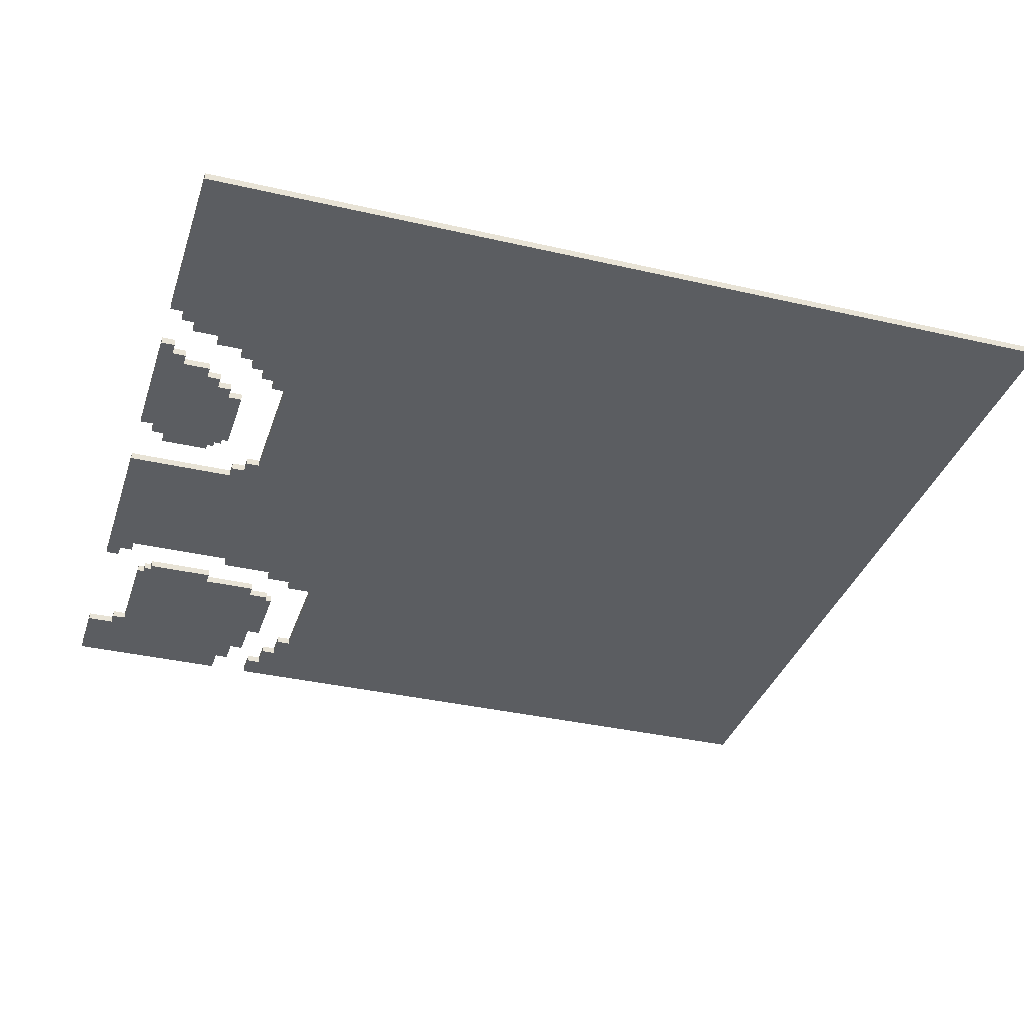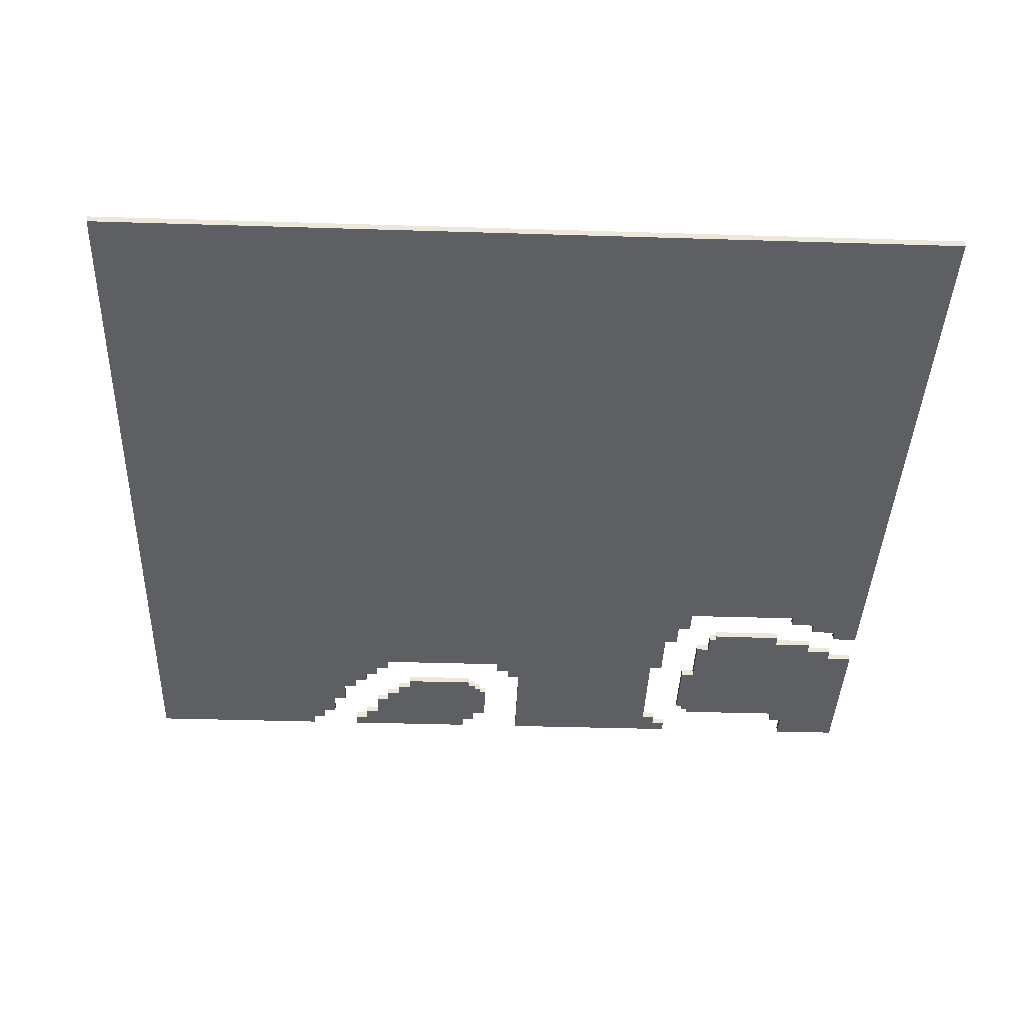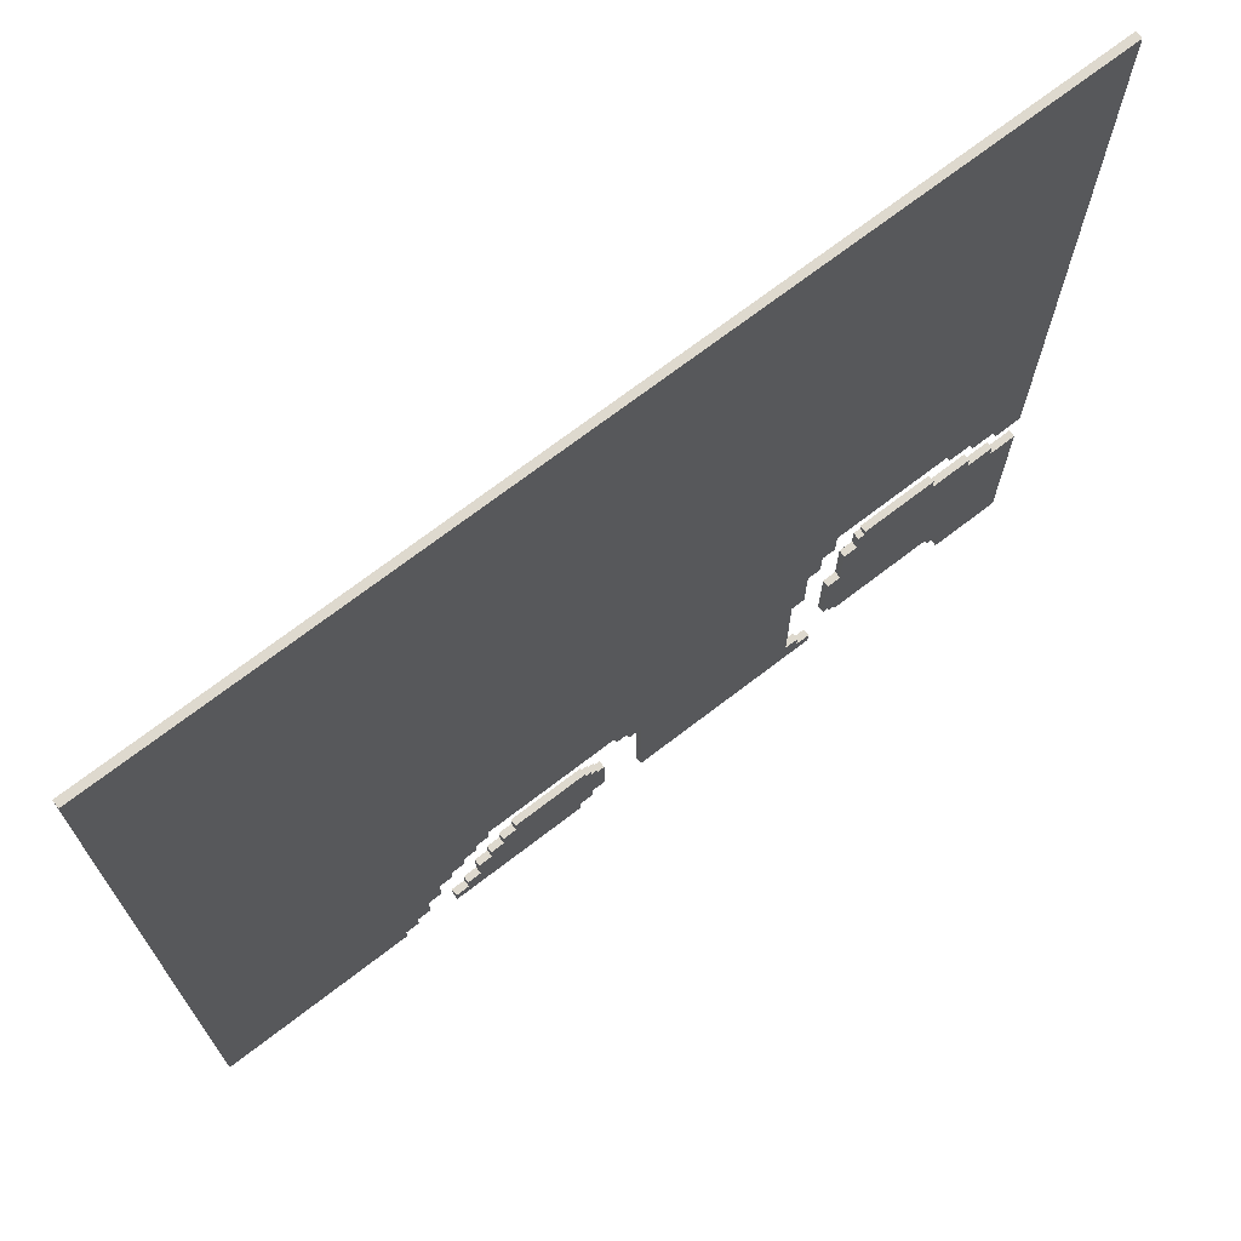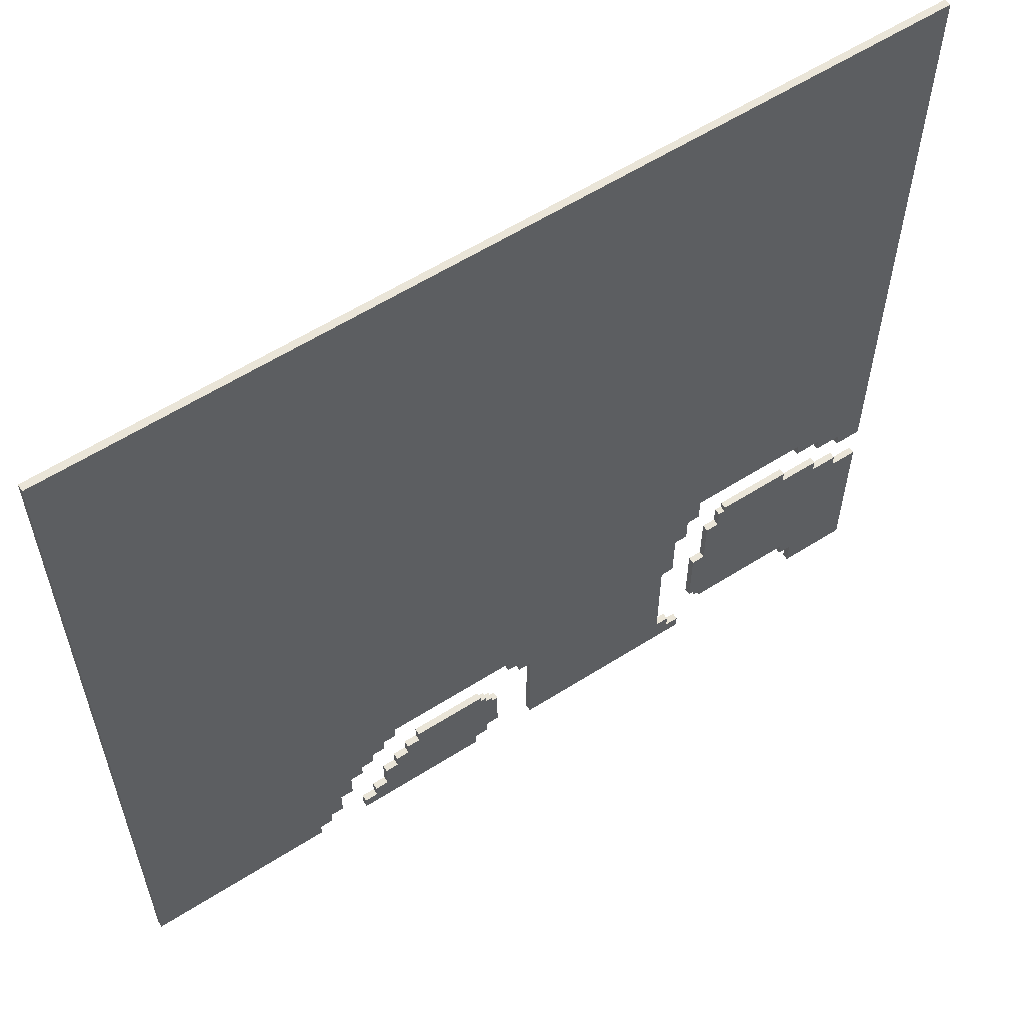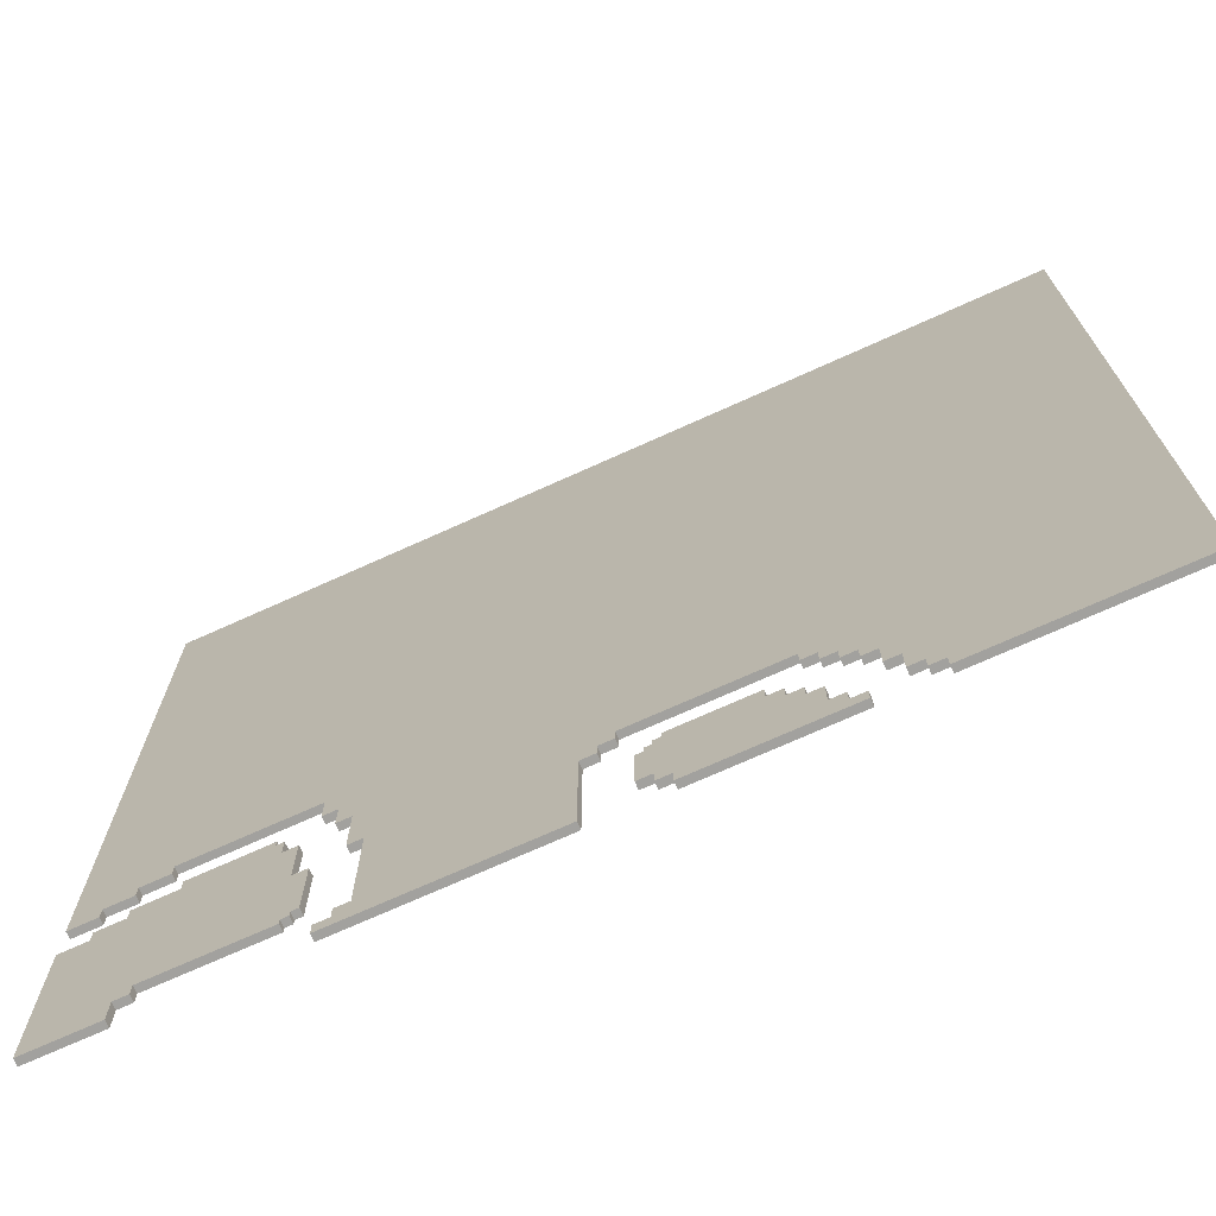
<metadata>
{"format":"obj","ext":"obj","renderer":"f3d","projection":"perspective","resolution":1024,"background":"white","views":[{"elev":-35.4,"azim":-107.1,"up":"+Y"},{"elev":-39.7,"azim":-2.2,"up":"+Y"},{"elev":71.4,"azim":-37.5,"up":"+Z"},{"elev":59.3,"azim":-33.1,"up":"+Z"},{"elev":-72.1,"azim":-155.7,"up":"+Z"}]}
</metadata>
<code>
v -63 0 63
v -63 0 -63
v -63 1 63
v -63 1 -63
v -27 0 -61
v -27 0 -63
v -27 1 -61
v -27 1 -63
v -25 0 -59
v -25 0 -61
v -25 1 -59
v -25 1 -61
v -23 0 -55
v -23 0 -59
v -23 1 -55
v -23 1 -59
v -21 0 -53
v -21 0 -55
v -21 1 -53
v -21 1 -55
v -19 0 -51
v -19 0 -53
v -19 1 -51
v -19 1 -53
v -17 0 -49
v -17 0 -51
v -17 1 -49
v -17 1 -51
v -1 0 -43
v -1 0 -45
v -1 1 -43
v -1 1 -45
v 1 0 -45
v 1 0 -47
v 1 1 -45
v 1 1 -47
v 3 0 -47
v 3 0 -63
v 3 1 -47
v 3 1 -63
v 33 0 -45
v 33 0 -55
v 33 1 -45
v 33 1 -55
v 34 0 -55
v 34 0 -56
v 34 1 -55
v 34 1 -56
v 35 0 -37
v 35 0 -45
v 35 0 -56
v 35 0 -57
v 35 1 -37
v 35 1 -45
v 35 1 -56
v 35 1 -57
v 37 0 -34
v 37 0 -37
v 37 1 -34
v 37 1 -37
v 38 0 -33
v 38 0 -34
v 38 1 -33
v 38 1 -34
v 51 0 -27
v 51 0 -29
v 51 0 -57
v 51 0 -59
v 51 1 -27
v 51 1 -29
v 51 1 -57
v 51 1 -59
v 53 0 -59
v 53 0 -63
v 53 1 -59
v 53 1 -63
v 55 0 -29
v 55 0 -31
v 55 1 -29
v 55 1 -31
v 59 0 -31
v 59 0 -33
v 59 1 -31
v 59 1 -33
v -35 0 -61
v -35 0 -63
v -35 1 -61
v -35 1 -63
v -33 0 -59
v -33 0 -61
v -33 1 -59
v -33 1 -61
v -31 0 -55
v -31 0 -59
v -31 1 -55
v -31 1 -59
v -29 0 -51
v -29 0 -55
v -29 1 -51
v -29 1 -55
v -27 0 -49
v -27 0 -51
v -27 1 -49
v -27 1 -51
v -25 0 -47
v -25 0 -49
v -25 1 -47
v -25 1 -49
v -23 0 -45
v -23 0 -47
v -23 1 -45
v -23 1 -47
v -21 0 -43
v -21 0 -45
v -21 1 -43
v -21 1 -45
v -7 0 -61
v -7 0 -63
v -7 1 -61
v -7 1 -63
v -6 0 -49
v -6 0 -50
v -6 1 -49
v -6 1 -50
v -5 0 -50
v -5 0 -51
v -5 0 -59
v -5 0 -61
v -5 1 -50
v -5 1 -51
v -5 1 -59
v -5 1 -61
v -4 0 -51
v -4 0 -52
v -4 1 -51
v -4 1 -52
v -3 0 -52
v -3 0 -59
v -3 1 -52
v -3 1 -59
v 27 0 -43
v 27 0 -59
v 27 1 -43
v 27 1 -59
v 29 0 -35
v 29 0 -43
v 29 0 -59
v 29 0 -61
v 29 1 -35
v 29 1 -43
v 29 1 -59
v 29 1 -61
v 31 0 -31
v 31 0 -35
v 31 0 -61
v 31 0 -63
v 31 1 -31
v 31 1 -35
v 31 1 -61
v 31 1 -63
v 33 0 -27
v 33 0 -31
v 33 1 -27
v 33 1 -31
v 49 0 -33
v 49 0 -35
v 49 1 -33
v 49 1 -35
v 55 0 -35
v 55 0 -37
v 55 1 -35
v 55 1 -37
v 59 0 -37
v 59 0 -39
v 59 1 -37
v 59 1 -39
v 63 0 63
v 63 0 -33
v 63 0 -39
v 63 0 -63
v 63 1 63
v 63 1 -33
v 63 1 -39
v 63 1 -63
v -63 0 63
v -63 1 63
v 63 0 63
v 63 1 63
v 38 0 -33
v 38 1 -33
v 49 0 -33
v 49 1 -33
v 37 0 -34
v 37 1 -34
v 38 0 -34
v 38 1 -34
v 49 0 -35
v 49 1 -35
v 55 0 -35
v 55 1 -35
v 35 0 -37
v 35 1 -37
v 37 0 -37
v 37 1 -37
v 55 0 -37
v 55 1 -37
v 59 0 -37
v 59 1 -37
v 59 0 -39
v 59 1 -39
v 63 0 -39
v 63 1 -39
v 33 0 -45
v 33 1 -45
v 35 0 -45
v 35 1 -45
v -17 0 -49
v -17 1 -49
v -6 0 -49
v -6 1 -49
v -6 0 -50
v -6 1 -50
v -5 0 -50
v -5 1 -50
v -19 0 -51
v -19 1 -51
v -17 0 -51
v -17 1 -51
v -5 0 -51
v -5 1 -51
v -4 0 -51
v -4 1 -51
v -4 0 -52
v -4 1 -52
v -3 0 -52
v -3 1 -52
v -21 0 -53
v -21 1 -53
v -19 0 -53
v -19 1 -53
v -23 0 -55
v -23 1 -55
v -21 0 -55
v -21 1 -55
v -25 0 -59
v -25 1 -59
v -23 0 -59
v -23 1 -59
v 27 0 -59
v 27 1 -59
v 29 0 -59
v 29 1 -59
v -27 0 -61
v -27 1 -61
v -25 0 -61
v -25 1 -61
v 29 0 -61
v 29 1 -61
v 31 0 -61
v 31 1 -61
v 33 0 -27
v 33 1 -27
v 51 0 -27
v 51 1 -27
v 51 0 -29
v 51 1 -29
v 55 0 -29
v 55 1 -29
v 31 0 -31
v 31 1 -31
v 33 0 -31
v 33 1 -31
v 55 0 -31
v 55 1 -31
v 59 0 -31
v 59 1 -31
v 59 0 -33
v 59 1 -33
v 63 0 -33
v 63 1 -33
v 29 0 -35
v 29 1 -35
v 31 0 -35
v 31 1 -35
v -21 0 -43
v -21 1 -43
v -1 0 -43
v -1 1 -43
v 27 0 -43
v 27 1 -43
v 29 0 -43
v 29 1 -43
v -23 0 -45
v -23 1 -45
v -21 0 -45
v -21 1 -45
v -1 0 -45
v -1 1 -45
v 1 0 -45
v 1 1 -45
v -25 0 -47
v -25 1 -47
v -23 0 -47
v -23 1 -47
v 1 0 -47
v 1 1 -47
v 3 0 -47
v 3 1 -47
v -27 0 -49
v -27 1 -49
v -25 0 -49
v -25 1 -49
v -29 0 -51
v -29 1 -51
v -27 0 -51
v -27 1 -51
v -31 0 -55
v -31 1 -55
v -29 0 -55
v -29 1 -55
v 33 0 -55
v 33 1 -55
v 34 0 -55
v 34 1 -55
v 34 0 -56
v 34 1 -56
v 35 0 -56
v 35 1 -56
v 35 0 -57
v 35 1 -57
v 51 0 -57
v 51 1 -57
v -33 0 -59
v -33 1 -59
v -31 0 -59
v -31 1 -59
v -5 0 -59
v -5 1 -59
v -3 0 -59
v -3 1 -59
v 51 0 -59
v 51 1 -59
v 53 0 -59
v 53 1 -59
v -35 0 -61
v -35 1 -61
v -33 0 -61
v -33 1 -61
v -7 0 -61
v -7 1 -61
v -5 0 -61
v -5 1 -61
v -63 0 -63
v -63 1 -63
v -35 0 -63
v -35 1 -63
v -27 0 -63
v -27 1 -63
v -7 0 -63
v -7 1 -63
v 3 0 -63
v 3 1 -63
v 31 0 -63
v 31 1 -63
v 53 0 -63
v 53 1 -63
v 63 0 -63
v 63 1 -63
v -63 0 63
v 63 0 63
v 33 0 -27
v 51 0 -27
v 51 0 -29
v 55 0 -29
v 31 0 -31
v 33 0 -31
v 55 0 -31
v 59 0 -31
v 38 0 -33
v 49 0 -33
v 59 0 -33
v 63 0 -33
v 37 0 -34
v 38 0 -34
v 29 0 -35
v 31 0 -35
v 49 0 -35
v 55 0 -35
v 35 0 -37
v 37 0 -37
v 55 0 -37
v 59 0 -37
v 59 0 -39
v 63 0 -39
v -21 0 -43
v -1 0 -43
v 27 0 -43
v 29 0 -43
v -23 0 -45
v -21 0 -45
v -1 0 -45
v 1 0 -45
v 33 0 -45
v 35 0 -45
v -25 0 -47
v -23 0 -47
v 1 0 -47
v 3 0 -47
v -27 0 -49
v -25 0 -49
v -17 0 -49
v -6 0 -49
v -6 0 -50
v -5 0 -50
v -29 0 -51
v -27 0 -51
v -19 0 -51
v -17 0 -51
v -5 0 -51
v -4 0 -51
v -4 0 -52
v -3 0 -52
v -21 0 -53
v -19 0 -53
v -31 0 -55
v -29 0 -55
v -23 0 -55
v -21 0 -55
v 33 0 -55
v 34 0 -55
v 34 0 -56
v 35 0 -56
v 35 0 -57
v 51 0 -57
v -33 0 -59
v -31 0 -59
v -25 0 -59
v -23 0 -59
v -5 0 -59
v -3 0 -59
v 27 0 -59
v 29 0 -59
v 51 0 -59
v 53 0 -59
v -35 0 -61
v -33 0 -61
v -27 0 -61
v -25 0 -61
v -7 0 -61
v -5 0 -61
v 29 0 -61
v 31 0 -61
v -63 0 -63
v -35 0 -63
v -27 0 -63
v -7 0 -63
v 3 0 -63
v 31 0 -63
v 53 0 -63
v 63 0 -63
v -63 1 63
v 63 1 63
v 33 1 -27
v 51 1 -27
v 51 1 -29
v 55 1 -29
v 31 1 -31
v 33 1 -31
v 55 1 -31
v 59 1 -31
v 38 1 -33
v 49 1 -33
v 59 1 -33
v 63 1 -33
v 37 1 -34
v 38 1 -34
v 29 1 -35
v 31 1 -35
v 49 1 -35
v 55 1 -35
v 35 1 -37
v 37 1 -37
v 55 1 -37
v 59 1 -37
v 59 1 -39
v 63 1 -39
v -21 1 -43
v -1 1 -43
v 27 1 -43
v 29 1 -43
v -23 1 -45
v -21 1 -45
v -1 1 -45
v 1 1 -45
v 33 1 -45
v 35 1 -45
v -25 1 -47
v -23 1 -47
v 1 1 -47
v 3 1 -47
v -27 1 -49
v -25 1 -49
v -17 1 -49
v -6 1 -49
v -6 1 -50
v -5 1 -50
v -29 1 -51
v -27 1 -51
v -19 1 -51
v -17 1 -51
v -5 1 -51
v -4 1 -51
v -4 1 -52
v -3 1 -52
v -21 1 -53
v -19 1 -53
v -31 1 -55
v -29 1 -55
v -23 1 -55
v -21 1 -55
v 33 1 -55
v 34 1 -55
v 34 1 -56
v 35 1 -56
v 35 1 -57
v 51 1 -57
v -33 1 -59
v -31 1 -59
v -25 1 -59
v -23 1 -59
v -5 1 -59
v -3 1 -59
v 27 1 -59
v 29 1 -59
v 51 1 -59
v 53 1 -59
v -35 1 -61
v -33 1 -61
v -27 1 -61
v -25 1 -61
v -7 1 -61
v -5 1 -61
v 29 1 -61
v 31 1 -61
v -63 1 -63
v -35 1 -63
v -27 1 -63
v -7 1 -63
v 3 1 -63
v 31 1 -63
v 53 1 -63
v 63 1 -63
f 3 2 1
f 4 2 3
f 7 6 5
f 8 6 7
f 11 10 9
f 12 10 11
f 15 14 13
f 16 14 15
f 19 18 17
f 20 18 19
f 23 22 21
f 24 22 23
f 27 26 25
f 28 26 27
f 31 30 29
f 32 30 31
f 35 34 33
f 36 34 35
f 39 38 37
f 40 38 39
f 43 42 41
f 44 42 43
f 47 46 45
f 48 46 47
f 53 50 49
f 54 50 53
f 55 52 51
f 56 52 55
f 59 58 57
f 60 58 59
f 63 62 61
f 64 62 63
f 69 66 65
f 70 66 69
f 71 68 67
f 72 68 71
f 75 74 73
f 76 74 75
f 79 78 77
f 80 78 79
f 83 82 81
f 84 82 83
f 85 86 87
f 87 86 88
f 89 90 91
f 91 90 92
f 93 94 95
f 95 94 96
f 97 98 99
f 99 98 100
f 101 102 103
f 103 102 104
f 105 106 107
f 107 106 108
f 109 110 111
f 111 110 112
f 113 114 115
f 115 114 116
f 117 118 119
f 119 118 120
f 121 122 123
f 123 122 124
f 125 126 129
f 129 126 130
f 127 128 131
f 131 128 132
f 133 134 135
f 135 134 136
f 137 138 139
f 139 138 140
f 141 142 143
f 143 142 144
f 145 146 149
f 149 146 150
f 147 148 151
f 151 148 152
f 153 154 157
f 157 154 158
f 155 156 159
f 159 156 160
f 161 162 163
f 163 162 164
f 165 166 167
f 167 166 168
f 169 170 171
f 171 170 172
f 173 174 175
f 175 174 176
f 177 178 181
f 181 178 182
f 179 180 183
f 183 180 184
f 187 186 185
f 188 186 187
f 191 190 189
f 192 190 191
f 195 194 193
f 196 194 195
f 199 198 197
f 200 198 199
f 203 202 201
f 204 202 203
f 207 206 205
f 208 206 207
f 211 210 209
f 212 210 211
f 215 214 213
f 216 214 215
f 219 218 217
f 220 218 219
f 223 222 221
f 224 222 223
f 227 226 225
f 228 226 227
f 231 230 229
f 232 230 231
f 235 234 233
f 236 234 235
f 239 238 237
f 240 238 239
f 243 242 241
f 244 242 243
f 247 246 245
f 248 246 247
f 251 250 249
f 252 250 251
f 255 254 253
f 256 254 255
f 259 258 257
f 260 258 259
f 261 262 263
f 263 262 264
f 265 266 267
f 267 266 268
f 269 270 271
f 271 270 272
f 273 274 275
f 275 274 276
f 277 278 279
f 279 278 280
f 281 282 283
f 283 282 284
f 285 286 287
f 287 286 288
f 289 290 291
f 291 290 292
f 293 294 295
f 295 294 296
f 297 298 299
f 299 298 300
f 301 302 303
f 303 302 304
f 305 306 307
f 307 306 308
f 309 310 311
f 311 310 312
f 313 314 315
f 315 314 316
f 317 318 319
f 319 318 320
f 321 322 323
f 323 322 324
f 325 326 327
f 327 326 328
f 329 330 331
f 331 330 332
f 333 334 335
f 335 334 336
f 337 338 339
f 339 338 340
f 341 342 343
f 343 342 344
f 345 346 347
f 347 346 348
f 349 350 351
f 351 350 352
f 353 354 355
f 355 354 356
f 357 358 359
f 359 358 360
f 361 362 363
f 363 362 364
f 365 366 367
f 367 366 368
f 371 370 369
f 372 370 371
f 373 370 372
f 374 370 373
f 375 371 369
f 376 371 375
f 377 370 374
f 378 370 377
f 381 370 378
f 382 370 381
f 384 380 379
f 385 375 369
f 386 375 385
f 387 384 383
f 387 380 384
f 390 388 387
f 390 387 383
f 391 388 390
f 393 390 389
f 393 392 391
f 393 391 390
f 395 385 369
f 396 385 395
f 397 385 396
f 398 385 397
f 399 395 369
f 400 395 399
f 401 397 396
f 402 397 401
f 404 394 393
f 404 393 389
f 405 399 369
f 406 399 405
f 407 397 402
f 408 397 407
f 409 405 369
f 410 405 409
f 413 412 411
f 415 409 369
f 416 409 415
f 418 414 413
f 418 413 411
f 419 414 418
f 421 420 419
f 421 419 418
f 421 418 417
f 424 421 417
f 424 422 421
f 425 415 369
f 426 415 425
f 428 424 423
f 429 404 403
f 430 404 429
f 431 404 430
f 432 394 404
f 432 404 431
f 433 394 432
f 434 394 433
f 435 425 369
f 436 425 435
f 438 428 427
f 439 422 424
f 439 424 428
f 439 428 438
f 440 422 439
f 441 397 408
f 443 394 434
f 444 394 443
f 445 435 369
f 446 435 445
f 448 438 437
f 448 439 438
f 449 439 448
f 450 439 449
f 451 442 441
f 453 445 369
f 454 445 453
f 455 449 448
f 455 448 447
f 456 449 455
f 457 452 451
f 457 451 441
f 457 441 408
f 458 452 457
f 459 394 444
f 460 394 459
f 461 462 463
f 463 462 464
f 464 462 465
f 465 462 466
f 461 463 467
f 467 463 468
f 466 462 469
f 469 462 470
f 470 462 473
f 473 462 474
f 471 472 476
f 461 467 477
f 477 467 478
f 475 476 479
f 476 472 479
f 479 480 482
f 475 479 482
f 482 480 483
f 481 482 485
f 483 484 485
f 482 483 485
f 461 477 487
f 487 477 488
f 488 477 489
f 489 477 490
f 461 487 491
f 491 487 492
f 488 489 493
f 493 489 494
f 485 486 496
f 481 485 496
f 461 491 497
f 497 491 498
f 494 489 499
f 499 489 500
f 461 497 501
f 501 497 502
f 503 504 505
f 461 501 507
f 507 501 508
f 505 506 510
f 503 505 510
f 510 506 511
f 511 512 513
f 510 511 513
f 509 510 513
f 509 513 516
f 513 514 516
f 461 507 517
f 517 507 518
f 515 516 520
f 495 496 521
f 521 496 522
f 522 496 523
f 496 486 524
f 523 496 524
f 524 486 525
f 525 486 526
f 461 517 527
f 527 517 528
f 519 520 530
f 516 514 531
f 520 516 531
f 530 520 531
f 531 514 532
f 500 489 533
f 526 486 535
f 535 486 536
f 461 527 537
f 537 527 538
f 529 530 540
f 530 531 540
f 540 531 541
f 541 531 542
f 533 534 543
f 461 537 545
f 545 537 546
f 540 541 547
f 539 540 547
f 547 541 548
f 543 544 549
f 533 543 549
f 500 533 549
f 549 544 550
f 536 486 551
f 551 486 552

</code>
